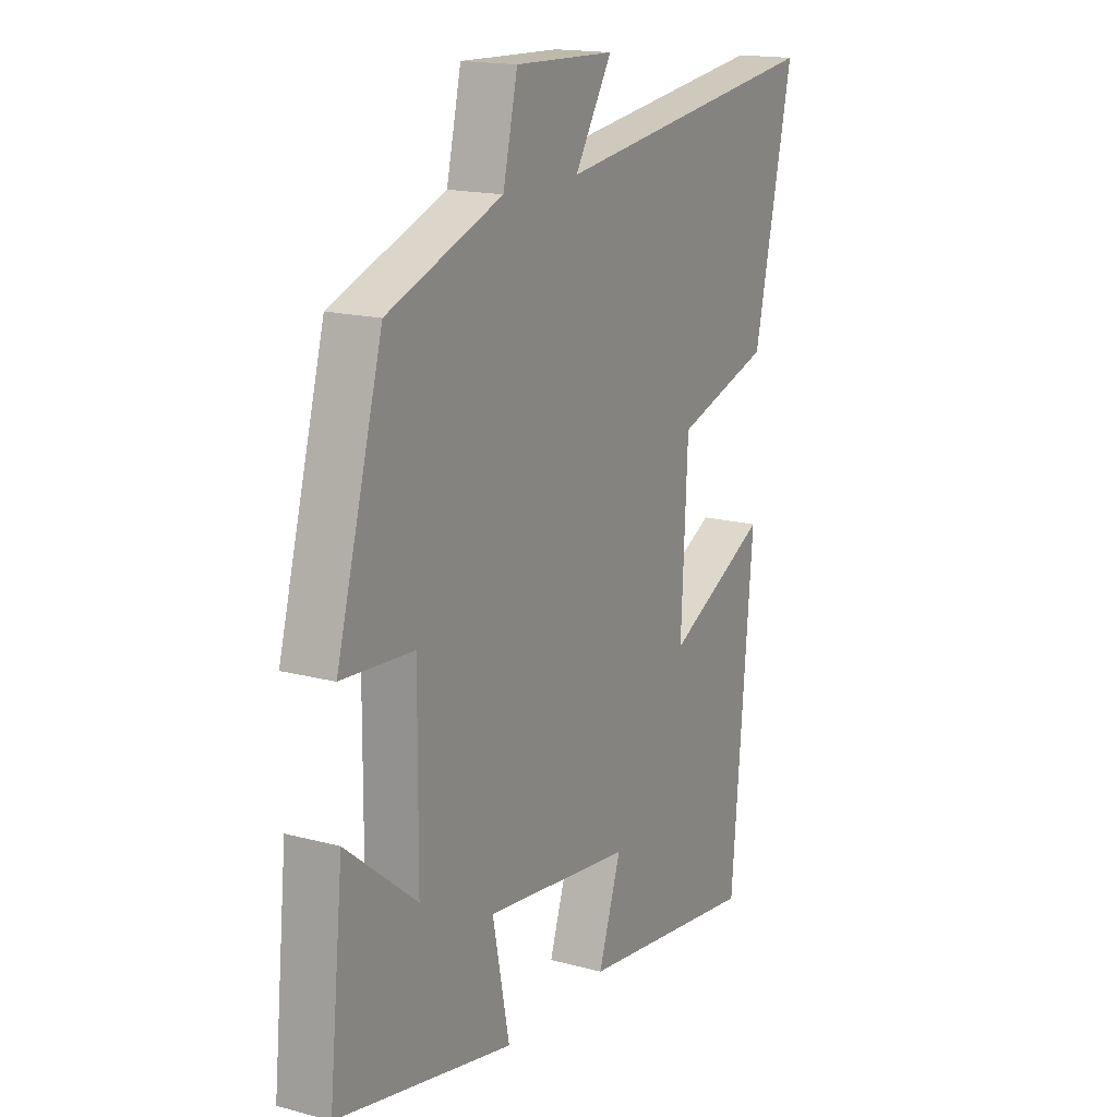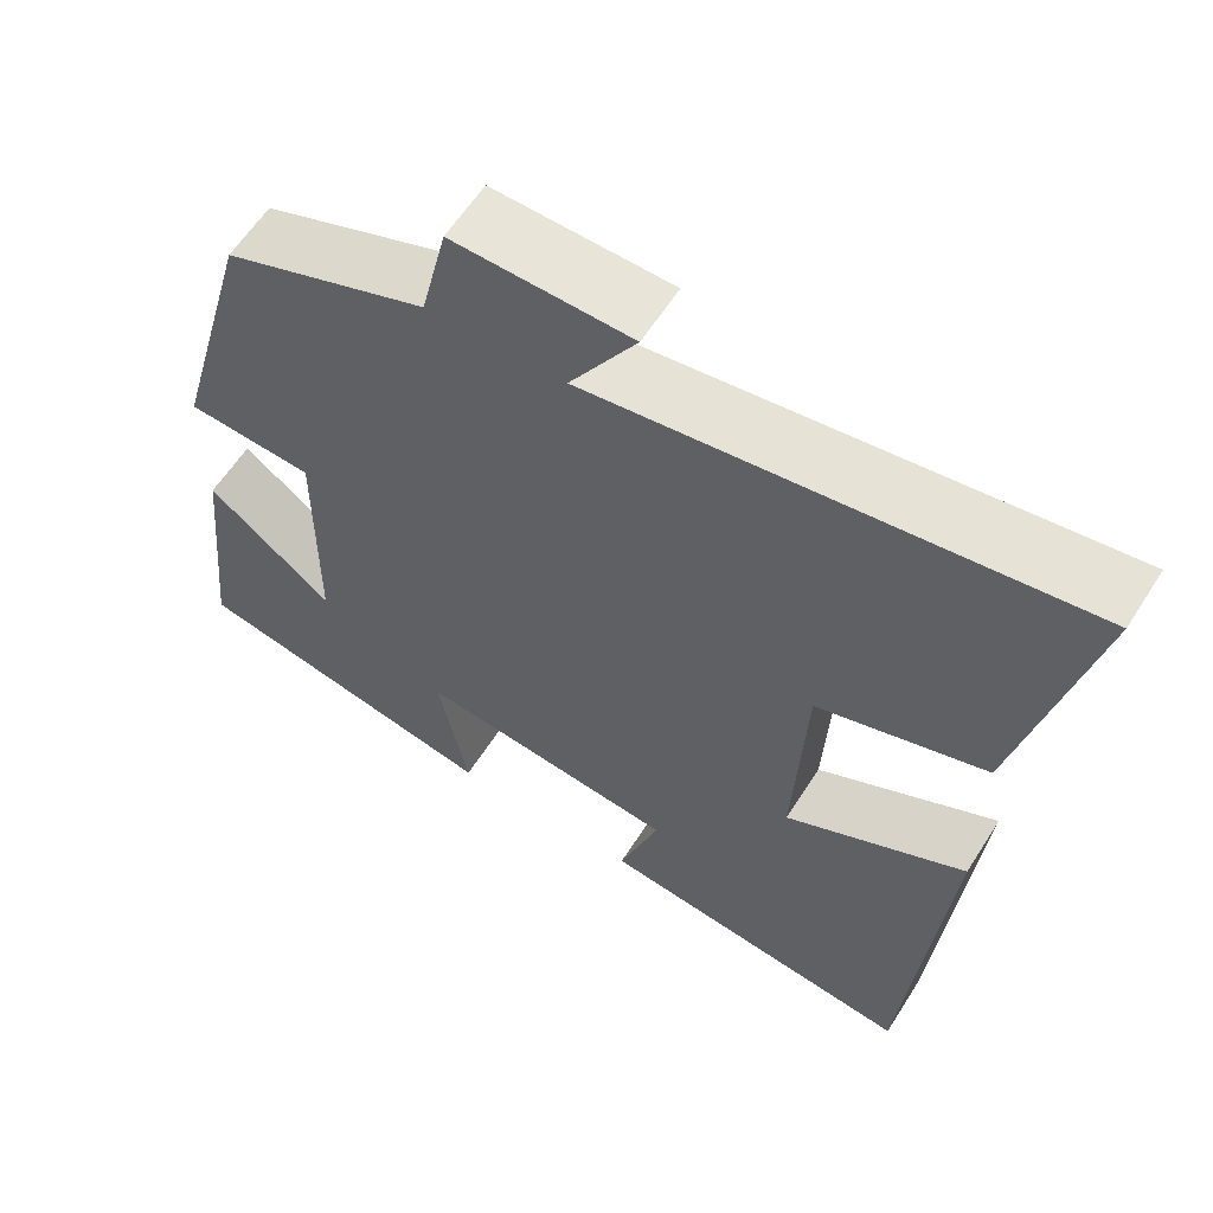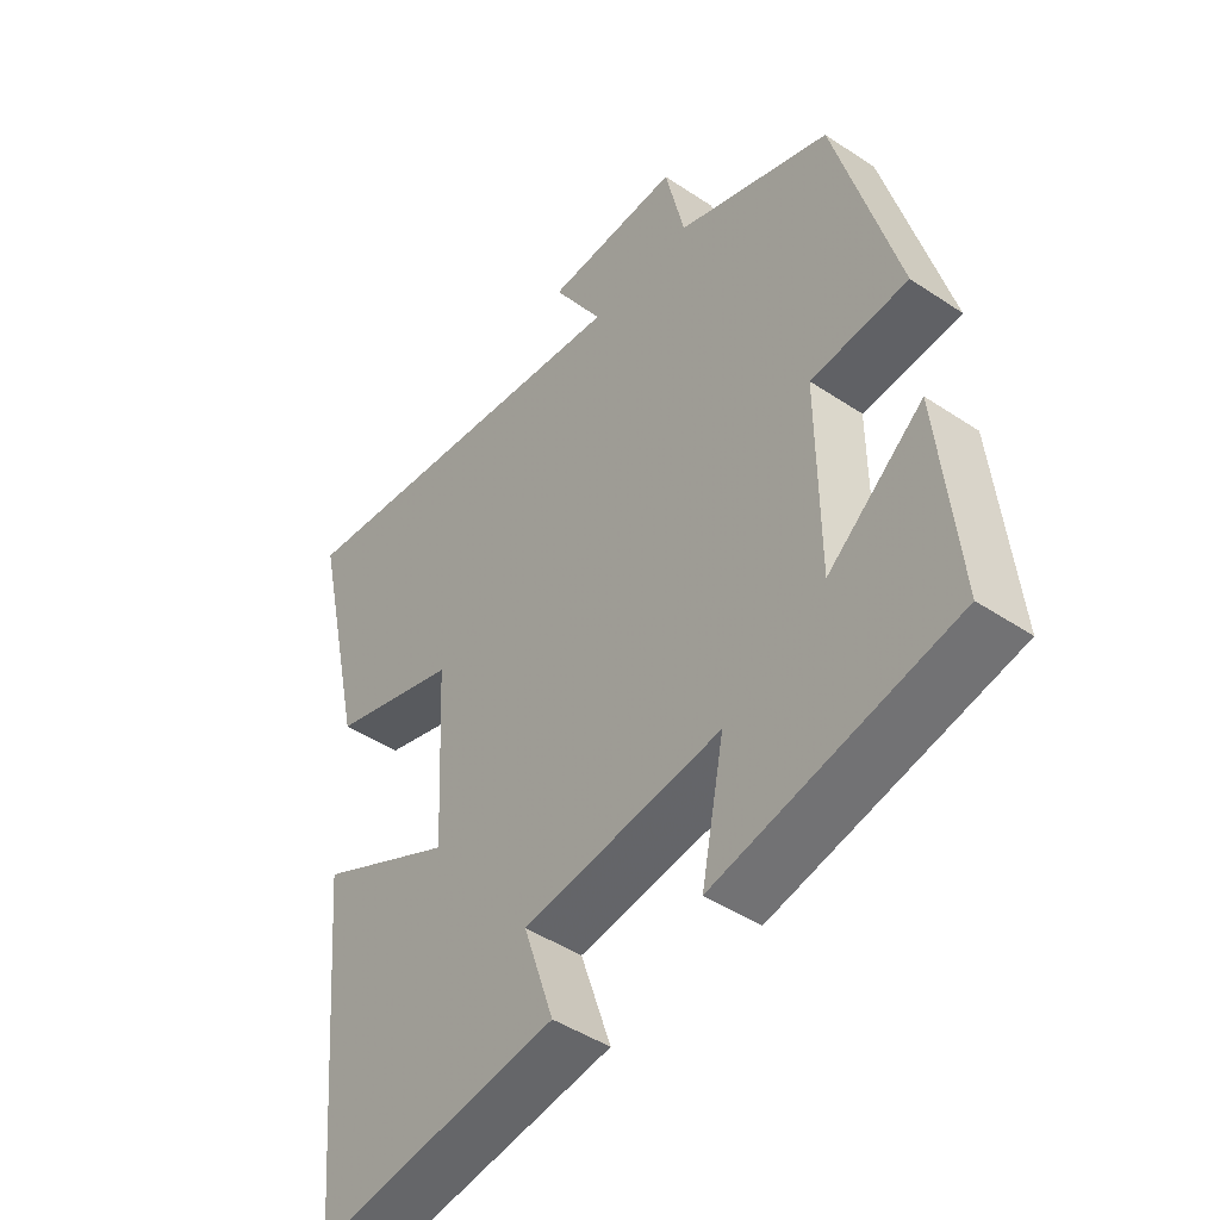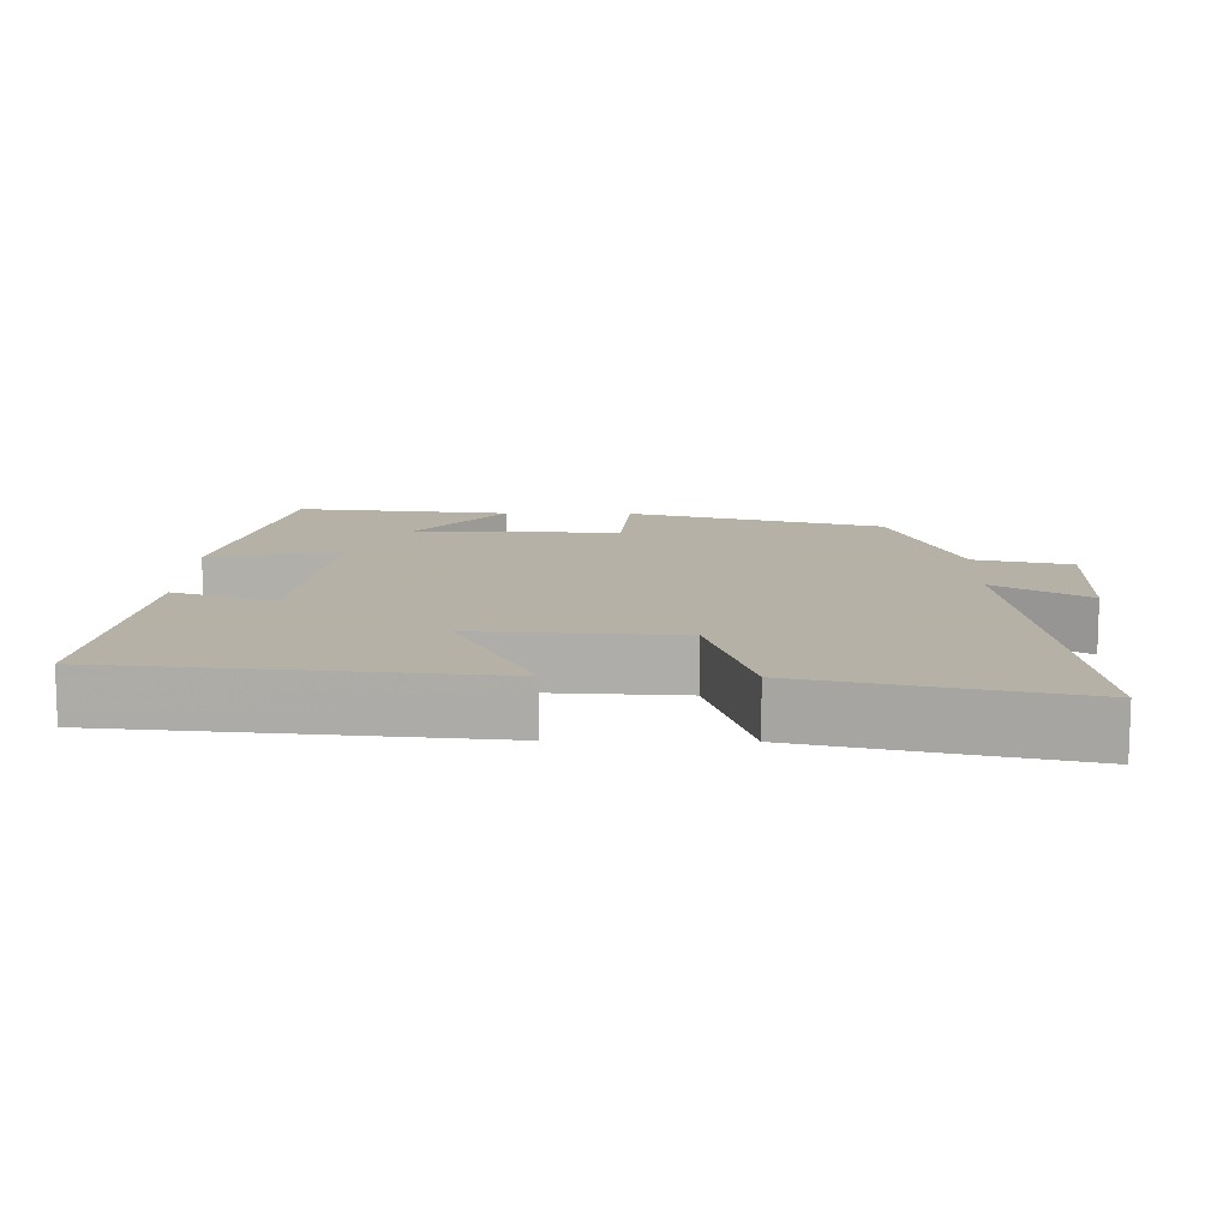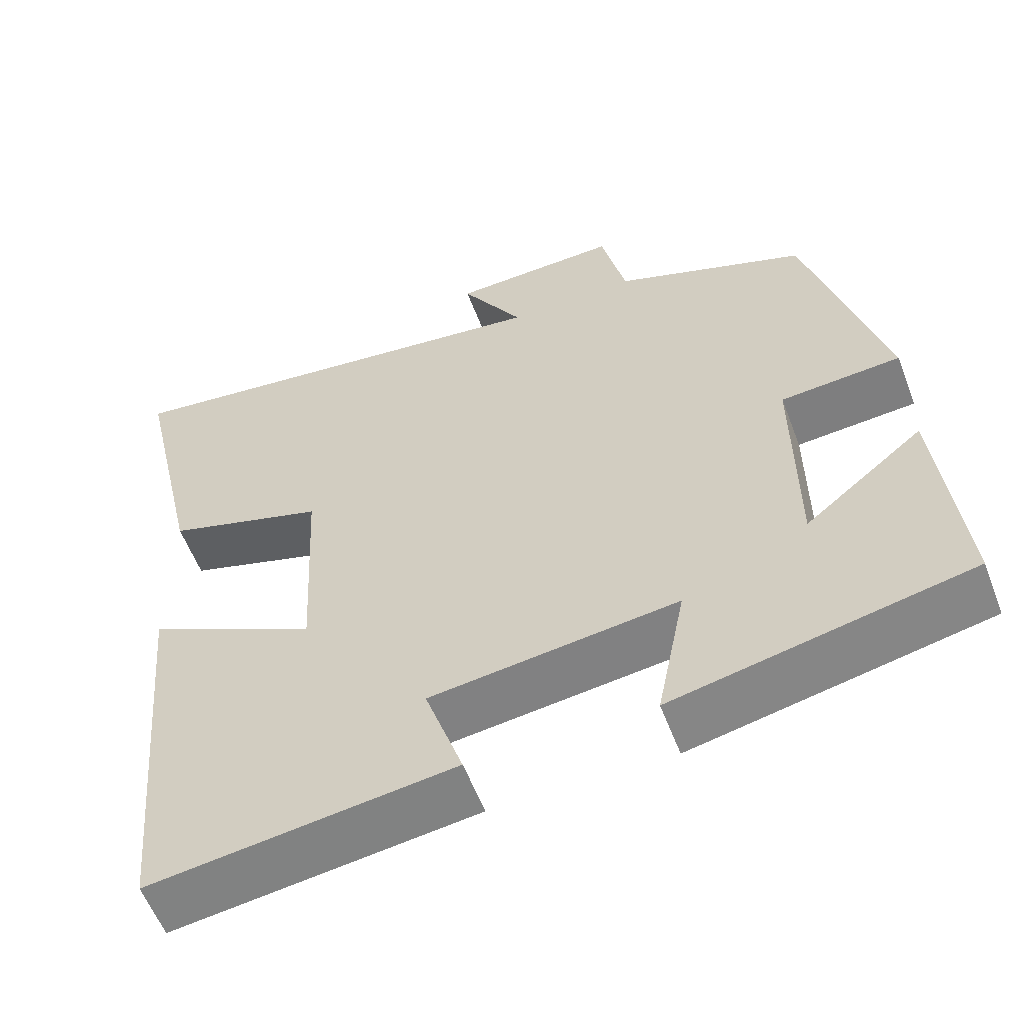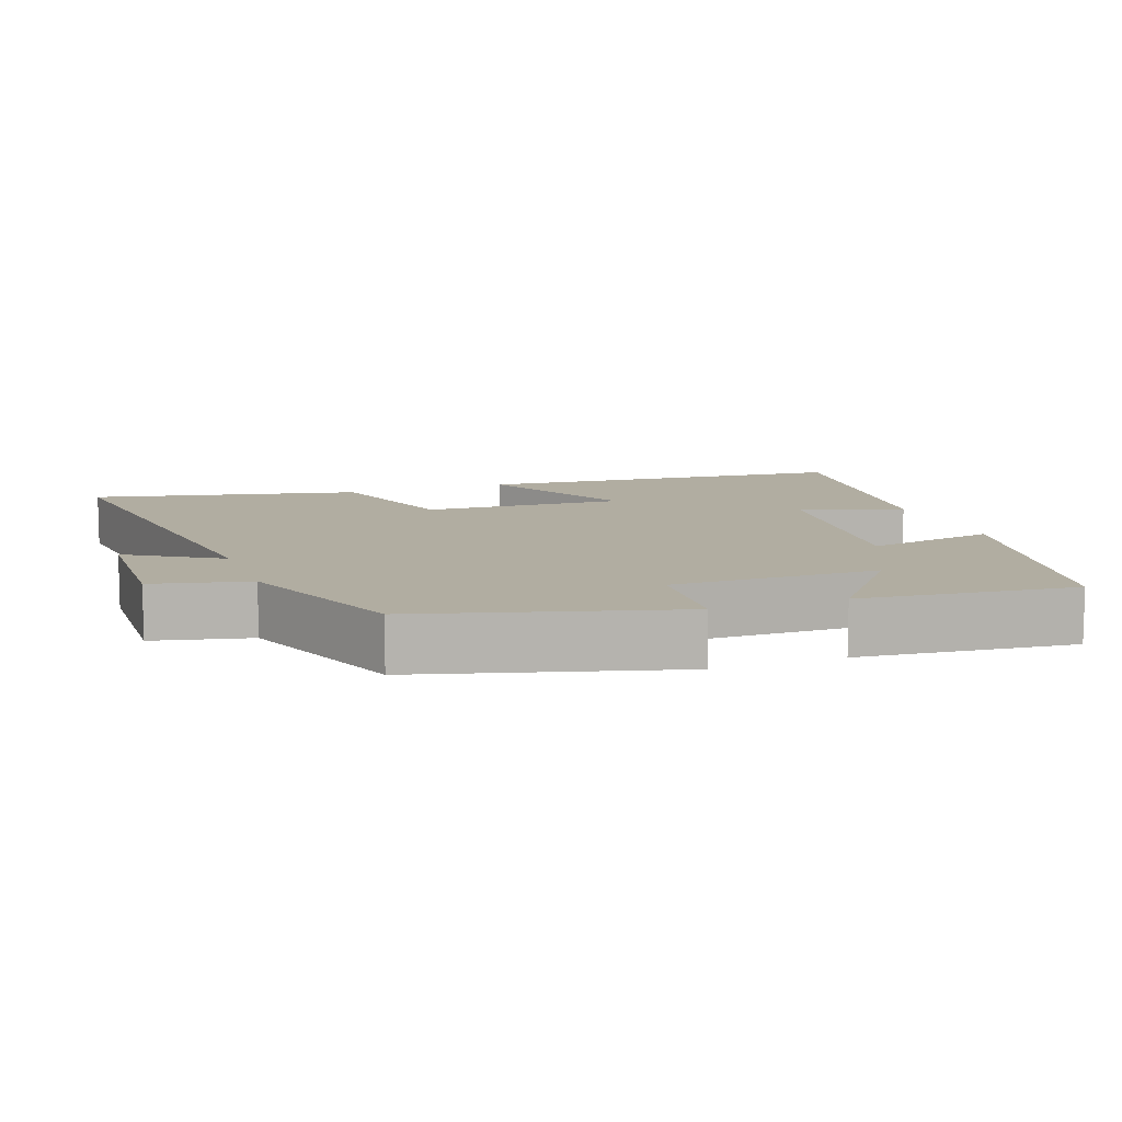
<metadata>
{"format":"obj","ext":"obj","renderer":"f3d","projection":"perspective","resolution":1024,"background":"white","views":[{"elev":16.5,"azim":118.8,"up":"+Z"},{"elev":60.3,"azim":-147.7,"up":"+Z"},{"elev":-45.8,"azim":52.5,"up":"+Z"},{"elev":12.1,"azim":-88.9,"up":"+Y"},{"elev":-57.6,"azim":20.7,"up":"+Z"},{"elev":10.3,"azim":70.1,"up":"+Y"}]}
</metadata>
<code>
v 0.402 0.07 0.409
v 0.5 0.07 0.055
v 0.348 0.07 0.044
v 0.35 0.07 -0.244
v 0.5 0.07 -0.123
v 0.53 0.07 -0.422
v 0.157 0.07 -0.5
v 0.193 0.07 -0.319
v -0.119 0.07 -0.357
v -0.071 0.07 -0.5
v -0.454 0.07 -0.549
v -0.5 0.07 -0.028
v -0.285 0.07 -0.136
v -0.299 0.07 0.144
v -0.5 0.07 0.206
v -0.583 0.07 0.577
v -0.005 0.07 0.5
v -0.084 0.07 0.628
v 0.128 0.07 0.634
v 0.159 0.07 0.5
v 0.402 0 0.409
v 0.5 0 0.055
v 0.348 0 0.044
v 0.35 0 -0.244
v 0.5 0 -0.123
v 0.53 0 -0.422
v 0.157 0 -0.5
v 0.193 0 -0.319
v -0.119 0 -0.357
v -0.071 0 -0.5
v -0.454 0 -0.549
v -0.5 0 -0.028
v -0.285 0 -0.136
v -0.299 0 0.144
v -0.5 0 0.206
v -0.583 0 0.577
v -0.005 0 0.5
v -0.084 0 0.628
v 0.128 0 0.634
v 0.159 0 0.5
f 17 18 19 20
f 1 2 3
f 20 1 3
f 17 20 3
f 16 17 3
f 15 16 3
f 14 15 3
f 13 14 3 4
f 11 12 13
f 10 11 13
f 9 10 13
f 8 9 13 4
f 7 8 4
f 4 5 6 7
f 40 39 38 37
f 23 22 21
f 23 21 40
f 23 40 37
f 23 37 36
f 23 36 35
f 23 35 34
f 24 23 34 33
f 33 32 31
f 33 31 30
f 33 30 29
f 24 33 29 28
f 24 28 27
f 27 26 25 24
f 1 21 22 2
f 2 22 23 3
f 3 23 24 4
f 4 24 25 5
f 5 25 26 6
f 6 26 27 7
f 7 27 28 8
f 8 28 29 9
f 9 29 30 10
f 10 30 31 11
f 11 31 32 12
f 12 32 33 13
f 13 33 34 14
f 14 34 35 15
f 15 35 36 16
f 16 36 37 17
f 17 37 38 18
f 18 38 39 19
f 19 39 40 20
f 20 40 21 1

</code>
